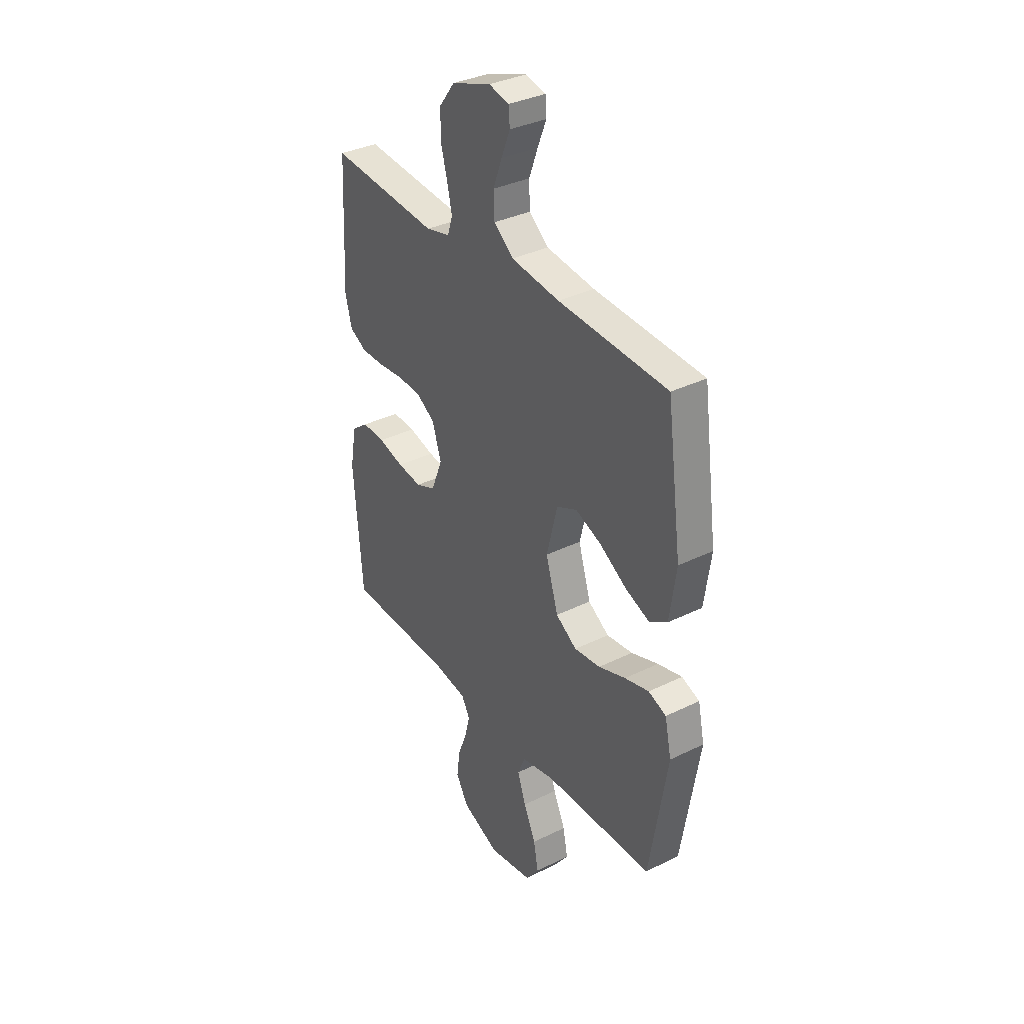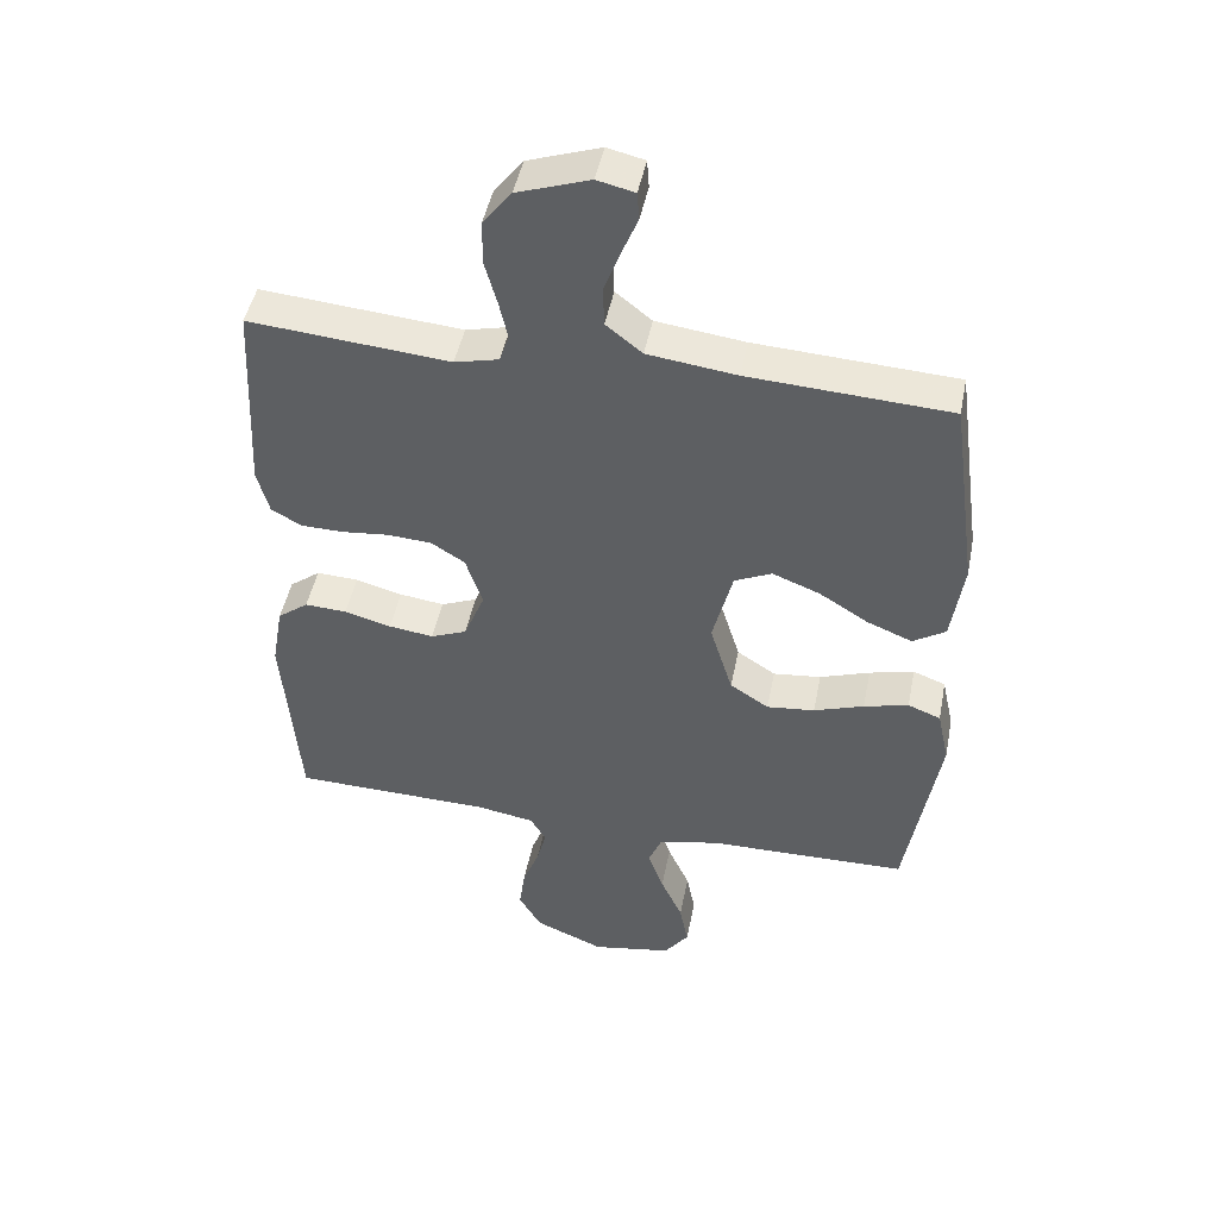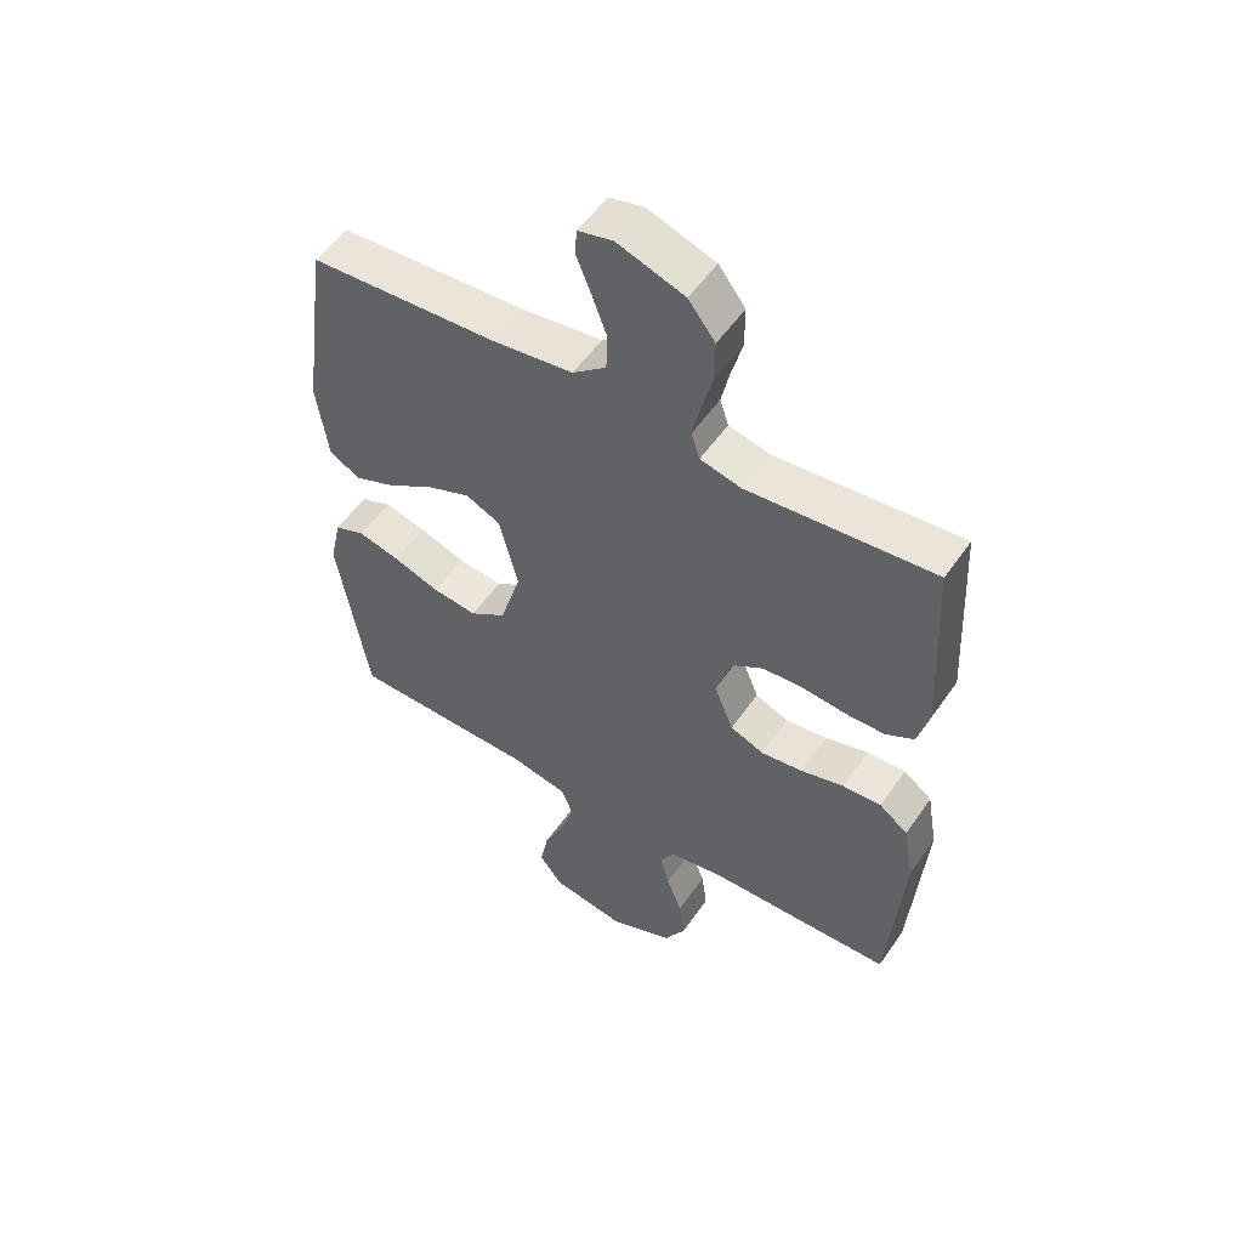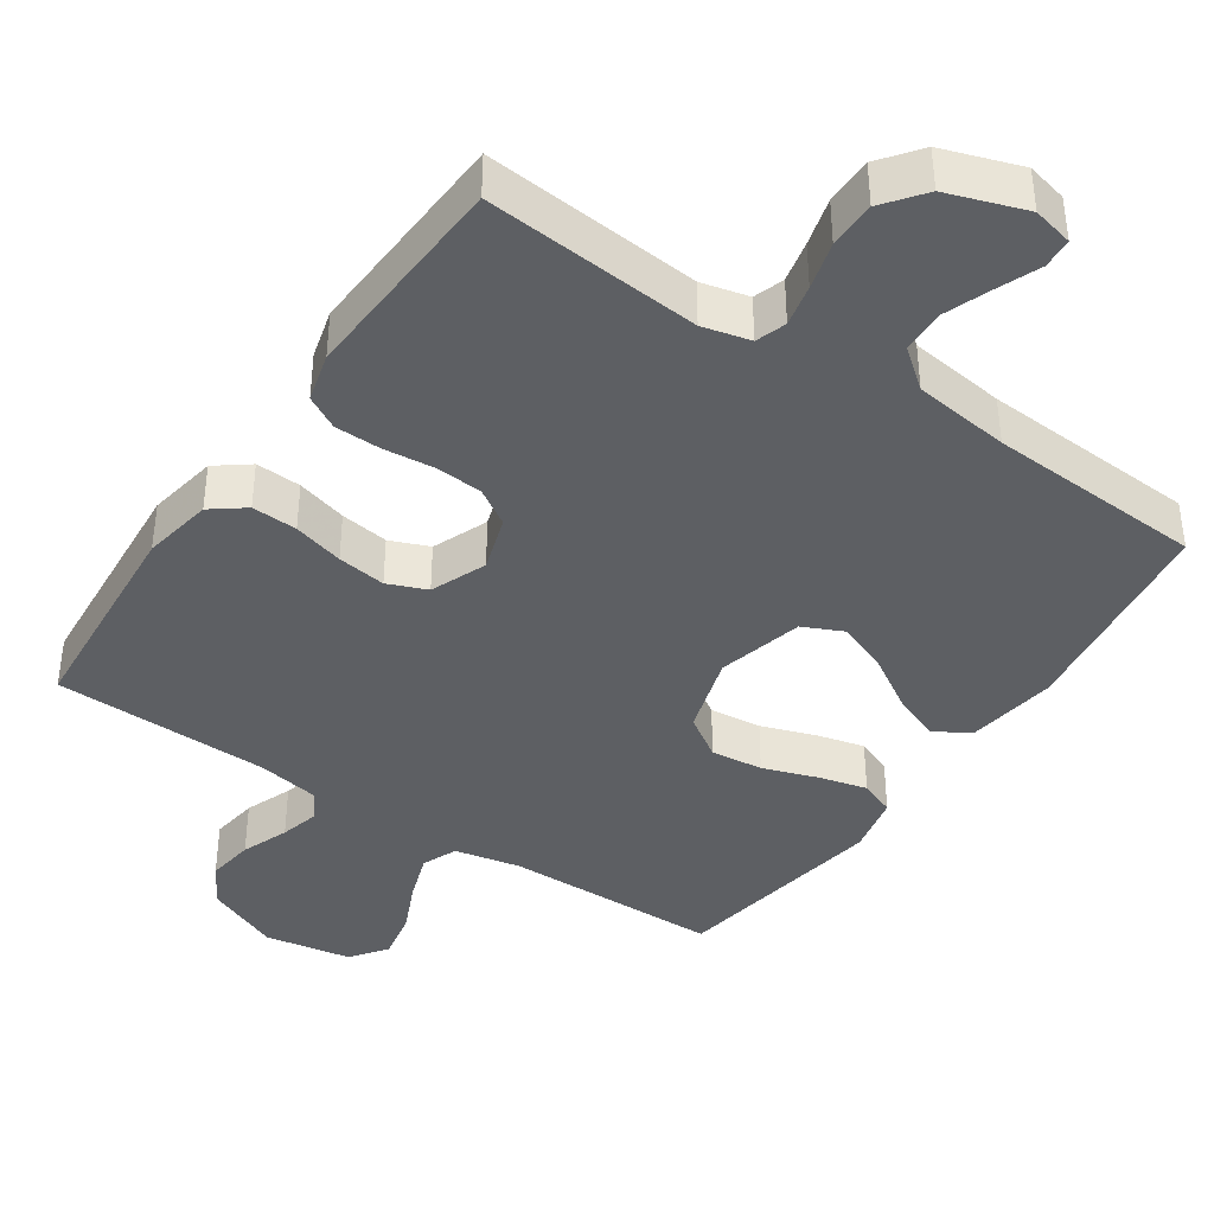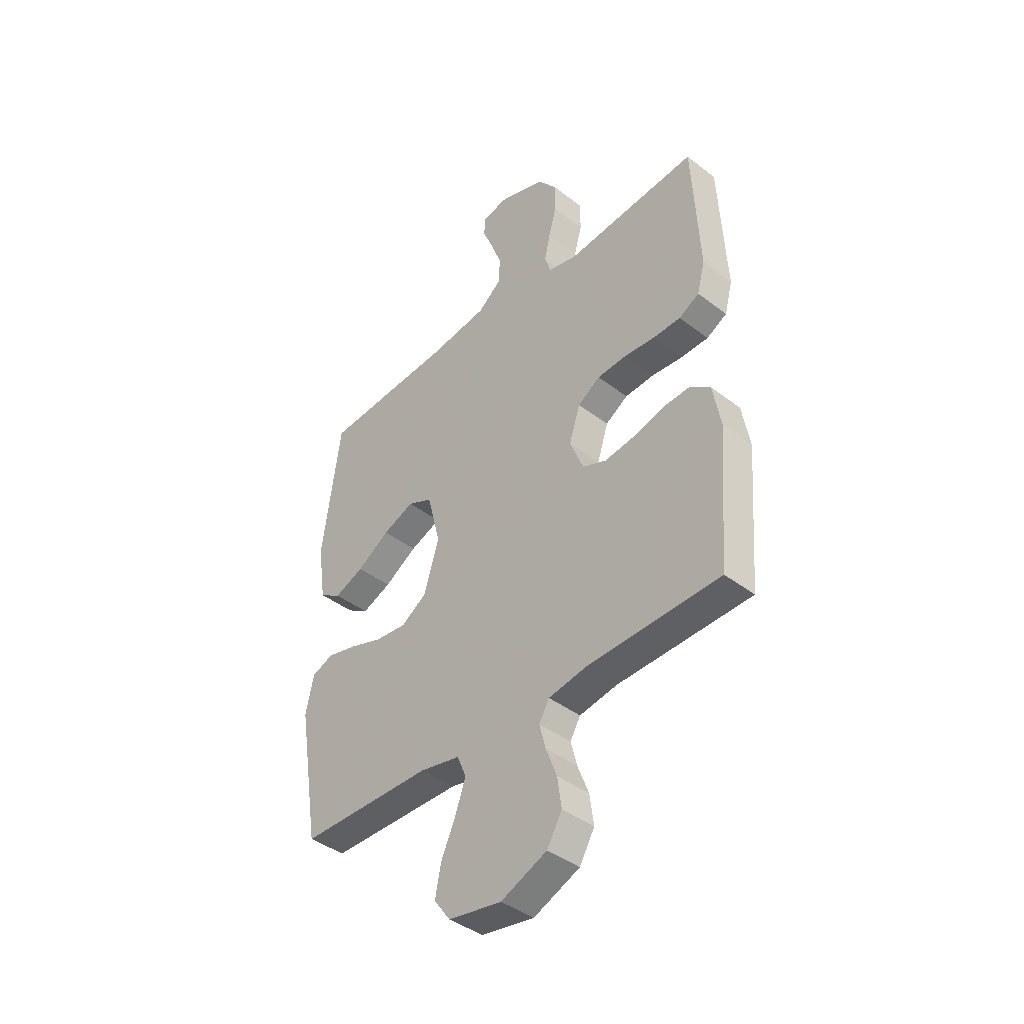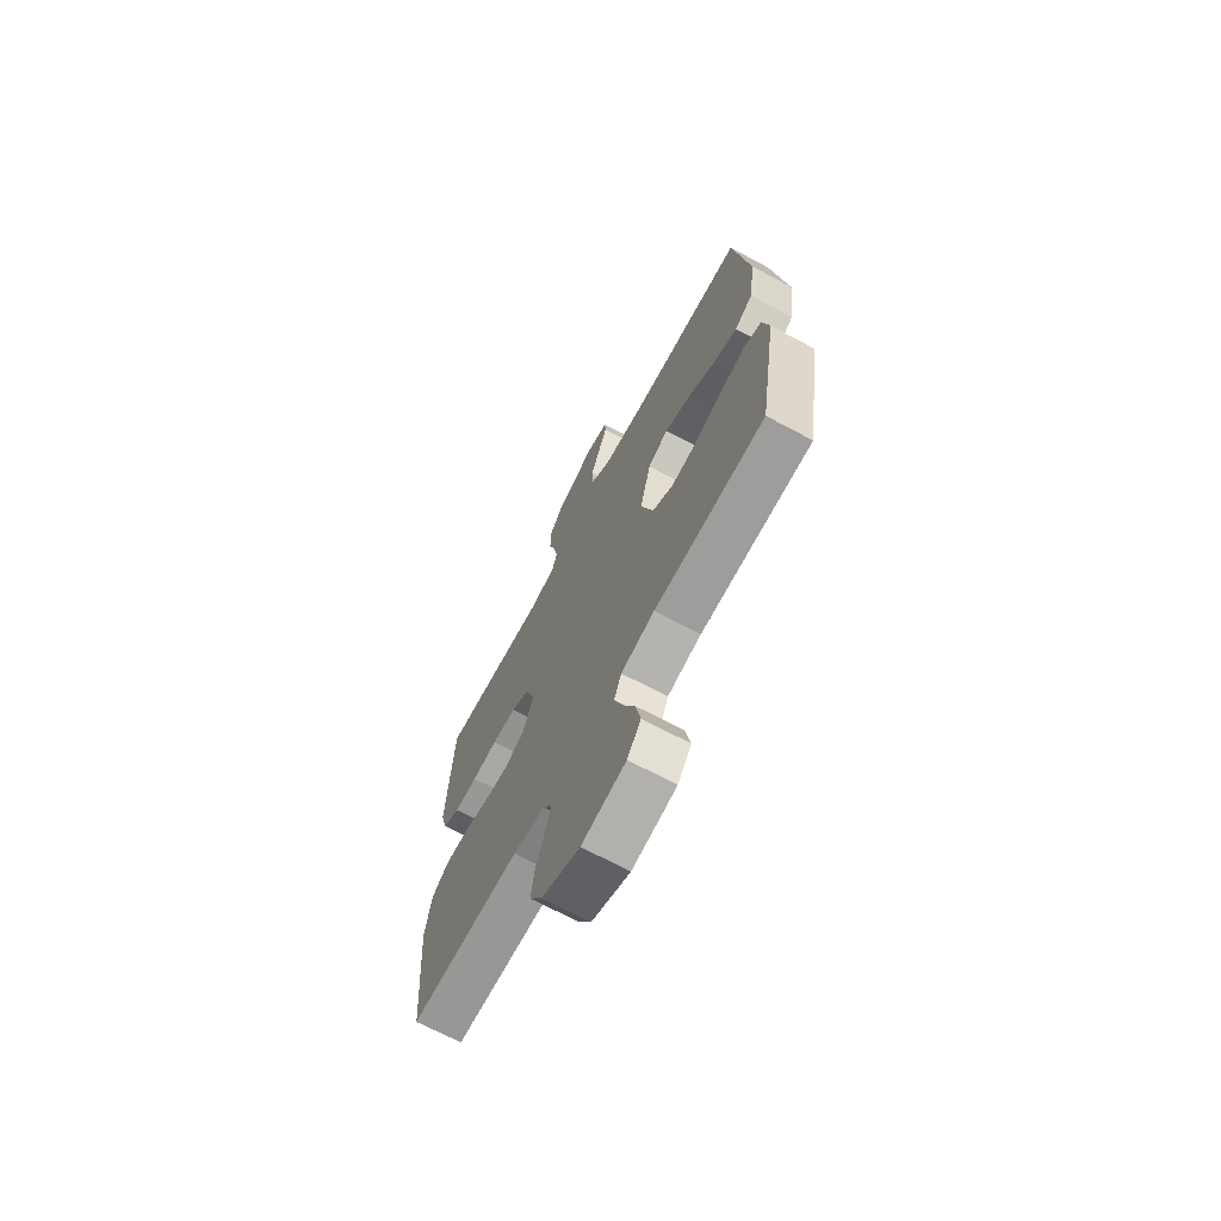
<metadata>
{"format":"obj","ext":"obj","renderer":"f3d","projection":"perspective","resolution":1024,"background":"white","views":[{"elev":34.8,"azim":56.6,"up":"+Z"},{"elev":46.7,"azim":11.1,"up":"+Z"},{"elev":53.5,"azim":-146.2,"up":"+Z"},{"elev":-40.0,"azim":-34.2,"up":"+Y"},{"elev":-41.6,"azim":-132.8,"up":"+Z"},{"elev":-69.5,"azim":61.9,"up":"+Z"}]}
</metadata>
<code>
v -0.5 0.07 -0.5
v -0.524 0.07 -0.2
v -0.507 0.07 -0.103
v -0.461 0.07 -0.068
v -0.398 0.07 -0.071
v -0.328 0.07 -0.09
v -0.261 0.07 -0.099
v -0.207 0.07 -0.077
v -0.176 0.07 0
v -0.201 0.07 0.077
v -0.252 0.07 0.109
v -0.318 0.07 0.113
v -0.388 0.07 0.106
v -0.451 0.07 0.107
v -0.497 0.07 0.132
v -0.515 0.07 0.2
v -0.5 0.07 0.5
v -0.2 0.07 0.474
v -0.134 0.07 0.49
v -0.12 0.07 0.532
v -0.133 0.07 0.59
v -0.151 0.07 0.656
v -0.151 0.07 0.722
v -0.108 0.07 0.778
v 0 0.07 0.815
v 0.056 0.07 0.802
v 0.059 0.07 0.76
v 0.035 0.07 0.701
v 0.011 0.07 0.637
v 0.013 0.07 0.577
v 0.067 0.07 0.534
v 0.2 0.07 0.517
v 0.5 0.07 0.5
v 0.541 0.07 0.2
v 0.523 0.07 0.075
v 0.474 0.07 0.044
v 0.407 0.07 0.071
v 0.333 0.07 0.117
v 0.262 0.07 0.145
v 0.206 0.07 0.119
v 0.176 0.07 0
v 0.21 0.07 -0.111
v 0.268 0.07 -0.149
v 0.34 0.07 -0.141
v 0.415 0.07 -0.115
v 0.482 0.07 -0.098
v 0.531 0.07 -0.117
v 0.549 0.07 -0.2
v 0.5 0.07 -0.5
v 0.2 0.07 -0.505
v 0.108 0.07 -0.524
v 0.088 0.07 -0.573
v 0.111 0.07 -0.639
v 0.144 0.07 -0.712
v 0.157 0.07 -0.779
v 0.12 0.07 -0.829
v 0 0.07 -0.85
v -0.104 0.07 -0.806
v -0.138 0.07 -0.748
v -0.129 0.07 -0.682
v -0.104 0.07 -0.617
v -0.09 0.07 -0.562
v -0.113 0.07 -0.522
v -0.2 0.07 -0.507
v -0.5 0 -0.5
v -0.524 0 -0.2
v -0.507 0 -0.103
v -0.461 0 -0.068
v -0.398 0 -0.071
v -0.328 0 -0.09
v -0.261 0 -0.099
v -0.207 0 -0.077
v -0.176 0 0
v -0.201 0 0.077
v -0.252 0 0.109
v -0.318 0 0.113
v -0.388 0 0.106
v -0.451 0 0.107
v -0.497 0 0.132
v -0.515 0 0.2
v -0.5 0 0.5
v -0.2 0 0.474
v -0.134 0 0.49
v -0.12 0 0.532
v -0.133 0 0.59
v -0.151 0 0.656
v -0.151 0 0.722
v -0.108 0 0.778
v 0 0 0.815
v 0.056 0 0.802
v 0.059 0 0.76
v 0.035 0 0.701
v 0.011 0 0.637
v 0.013 0 0.577
v 0.067 0 0.534
v 0.2 0 0.517
v 0.5 0 0.5
v 0.541 0 0.2
v 0.523 0 0.075
v 0.474 0 0.044
v 0.407 0 0.071
v 0.333 0 0.117
v 0.262 0 0.145
v 0.206 0 0.119
v 0.176 0 0
v 0.21 0 -0.111
v 0.268 0 -0.149
v 0.34 0 -0.141
v 0.415 0 -0.115
v 0.482 0 -0.098
v 0.531 0 -0.117
v 0.549 0 -0.2
v 0.5 0 -0.5
v 0.2 0 -0.505
v 0.108 0 -0.524
v 0.088 0 -0.573
v 0.111 0 -0.639
v 0.144 0 -0.712
v 0.157 0 -0.779
v 0.12 0 -0.829
v 0 0 -0.85
v -0.104 0 -0.806
v -0.138 0 -0.748
v -0.129 0 -0.682
v -0.104 0 -0.617
v -0.09 0 -0.562
v -0.113 0 -0.522
v -0.2 0 -0.507
f 59 60 61
f 58 59 61
f 57 58 61
f 56 57 61
f 55 56 61
f 54 55 61
f 53 54 61
f 52 53 61 62
f 51 52 62 63
f 48 49 50
f 47 48 50
f 46 47 50
f 45 46 50
f 44 45 50
f 51 63 64
f 50 51 64
f 44 50 64
f 43 44 64
f 36 37 38
f 35 36 38
f 34 35 38
f 33 34 38
f 32 33 38
f 31 32 38 39
f 30 31 39 40
f 26 27 28
f 25 26 28
f 24 25 28
f 23 24 28
f 22 23 28
f 21 22 28
f 20 21 28 29
f 19 20 29 30
f 16 17 18
f 15 16 18
f 14 15 18
f 13 14 18
f 12 13 18
f 11 12 18 19
f 30 40 41
f 19 30 41
f 11 19 41
f 10 11 41
f 4 5 6
f 3 4 6
f 2 3 6
f 1 2 6
f 64 1 6
f 64 6 7
f 64 7 8
f 43 64 8
f 42 43 8
f 9 10 41 42
f 8 9 42
f 125 124 123
f 125 123 122
f 125 122 121
f 125 121 120
f 125 120 119
f 125 119 118
f 125 118 117
f 126 125 117 116
f 127 126 116 115
f 114 113 112
f 114 112 111
f 114 111 110
f 114 110 109
f 114 109 108
f 128 127 115
f 128 115 114
f 128 114 108
f 128 108 107
f 102 101 100
f 102 100 99
f 102 99 98
f 102 98 97
f 102 97 96
f 103 102 96 95
f 104 103 95 94
f 92 91 90
f 92 90 89
f 92 89 88
f 92 88 87
f 92 87 86
f 92 86 85
f 93 92 85 84
f 94 93 84 83
f 82 81 80
f 82 80 79
f 82 79 78
f 82 78 77
f 82 77 76
f 83 82 76 75
f 105 104 94
f 105 94 83
f 105 83 75
f 105 75 74
f 70 69 68
f 70 68 67
f 70 67 66
f 70 66 65
f 70 65 128
f 71 70 128
f 72 71 128
f 72 128 107
f 72 107 106
f 106 105 74 73
f 106 73 72
f 1 65 66 2
f 2 66 67 3
f 3 67 68 4
f 4 68 69 5
f 5 69 70 6
f 6 70 71 7
f 7 71 72 8
f 8 72 73 9
f 9 73 74 10
f 10 74 75 11
f 11 75 76 12
f 12 76 77 13
f 13 77 78 14
f 14 78 79 15
f 15 79 80 16
f 16 80 81 17
f 17 81 82 18
f 18 82 83 19
f 19 83 84 20
f 20 84 85 21
f 21 85 86 22
f 22 86 87 23
f 23 87 88 24
f 24 88 89 25
f 25 89 90 26
f 26 90 91 27
f 27 91 92 28
f 28 92 93 29
f 29 93 94 30
f 30 94 95 31
f 31 95 96 32
f 32 96 97 33
f 33 97 98 34
f 34 98 99 35
f 35 99 100 36
f 36 100 101 37
f 37 101 102 38
f 38 102 103 39
f 39 103 104 40
f 40 104 105 41
f 41 105 106 42
f 42 106 107 43
f 43 107 108 44
f 44 108 109 45
f 45 109 110 46
f 46 110 111 47
f 47 111 112 48
f 48 112 113 49
f 49 113 114 50
f 50 114 115 51
f 51 115 116 52
f 52 116 117 53
f 53 117 118 54
f 54 118 119 55
f 55 119 120 56
f 56 120 121 57
f 57 121 122 58
f 58 122 123 59
f 59 123 124 60
f 60 124 125 61
f 61 125 126 62
f 62 126 127 63
f 63 127 128 64
f 64 128 65 1

</code>
